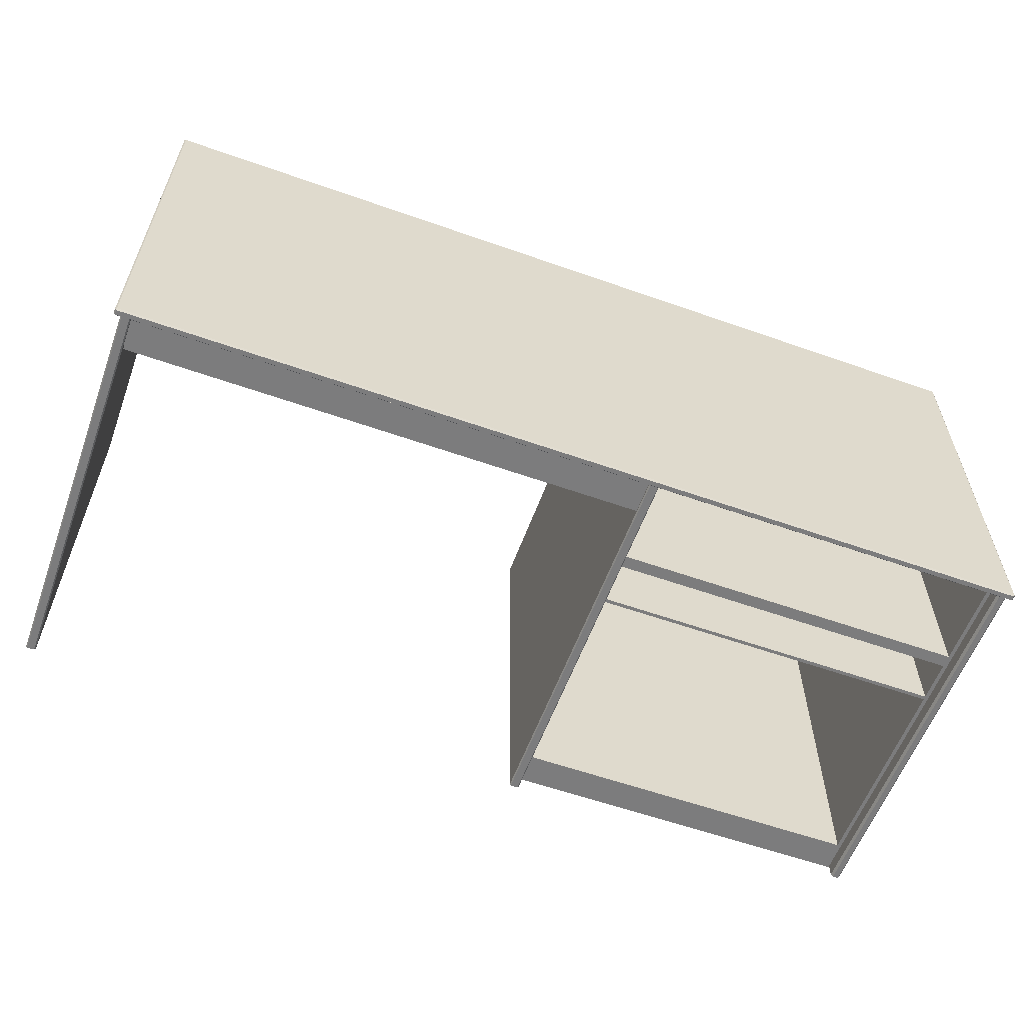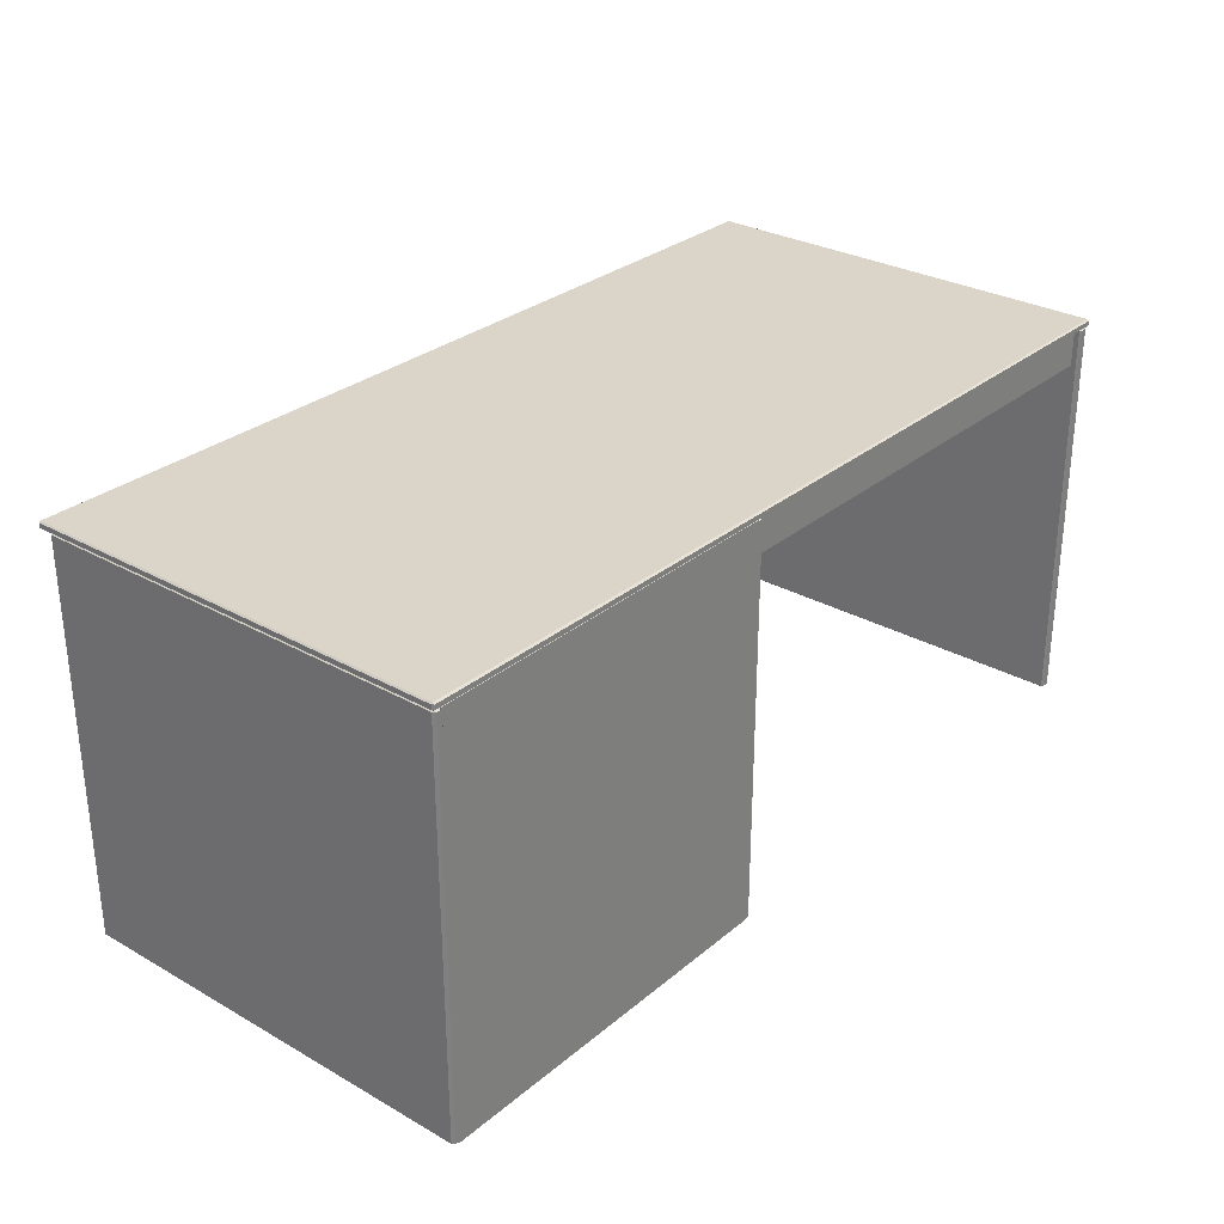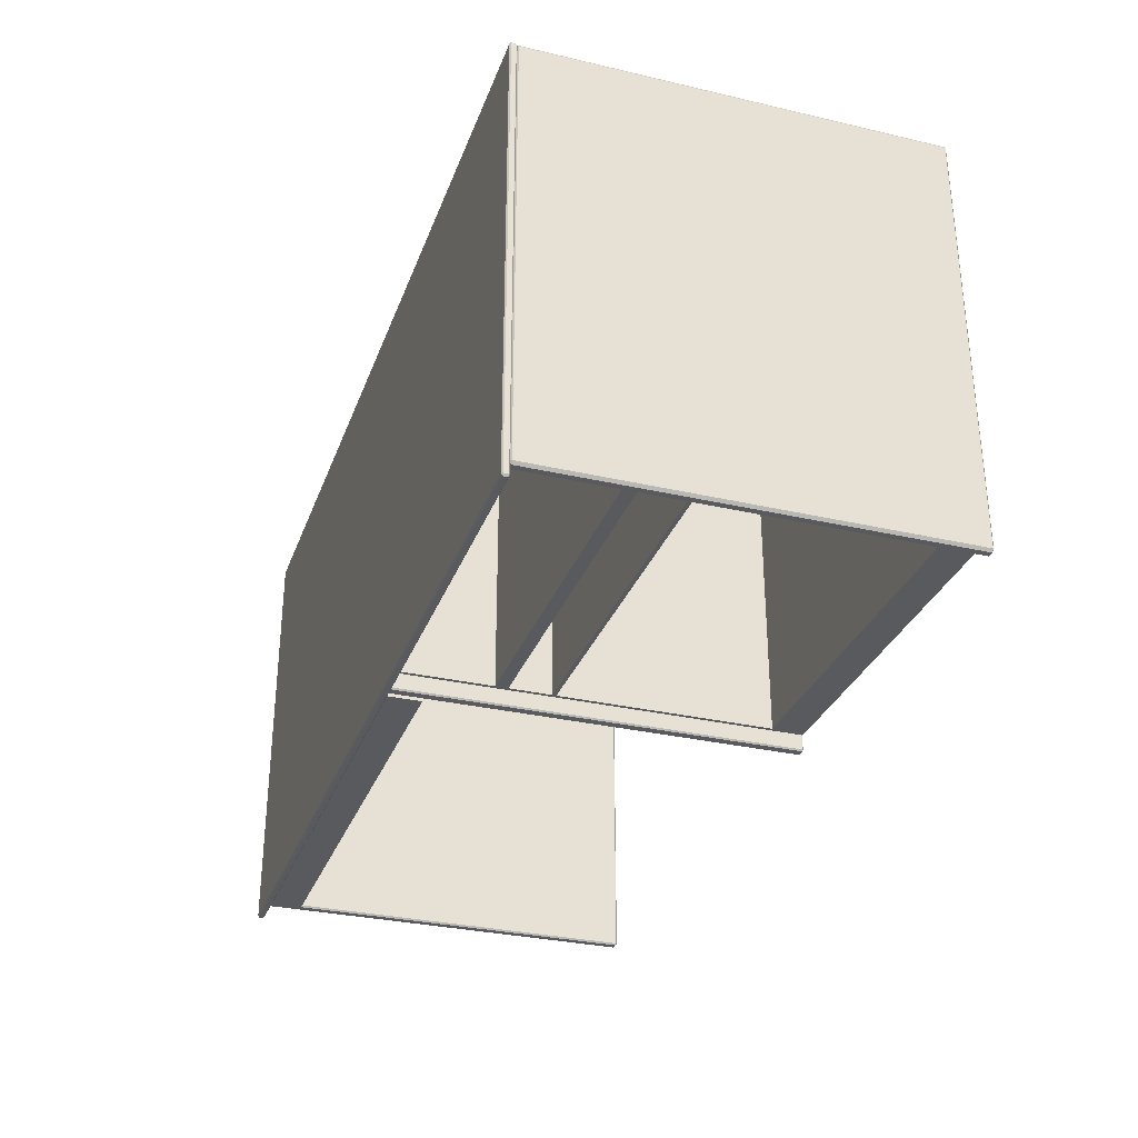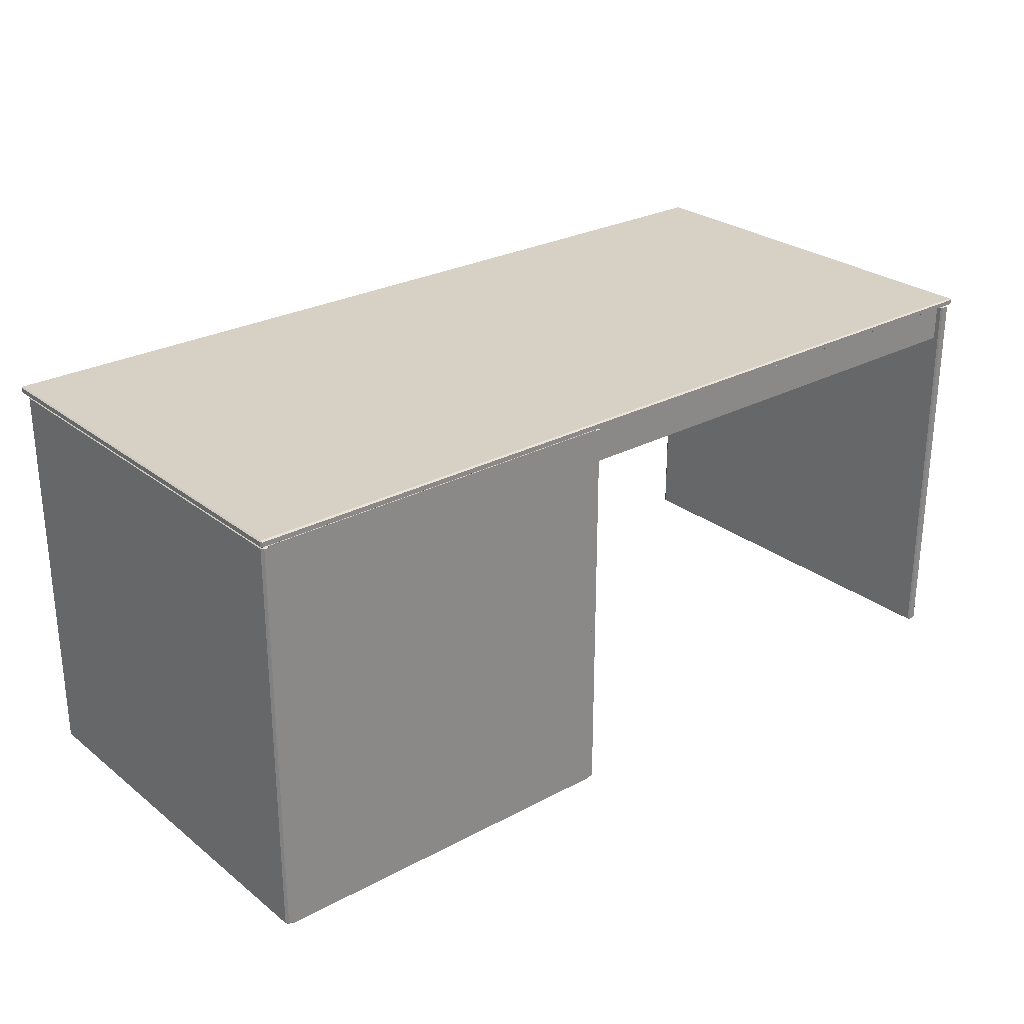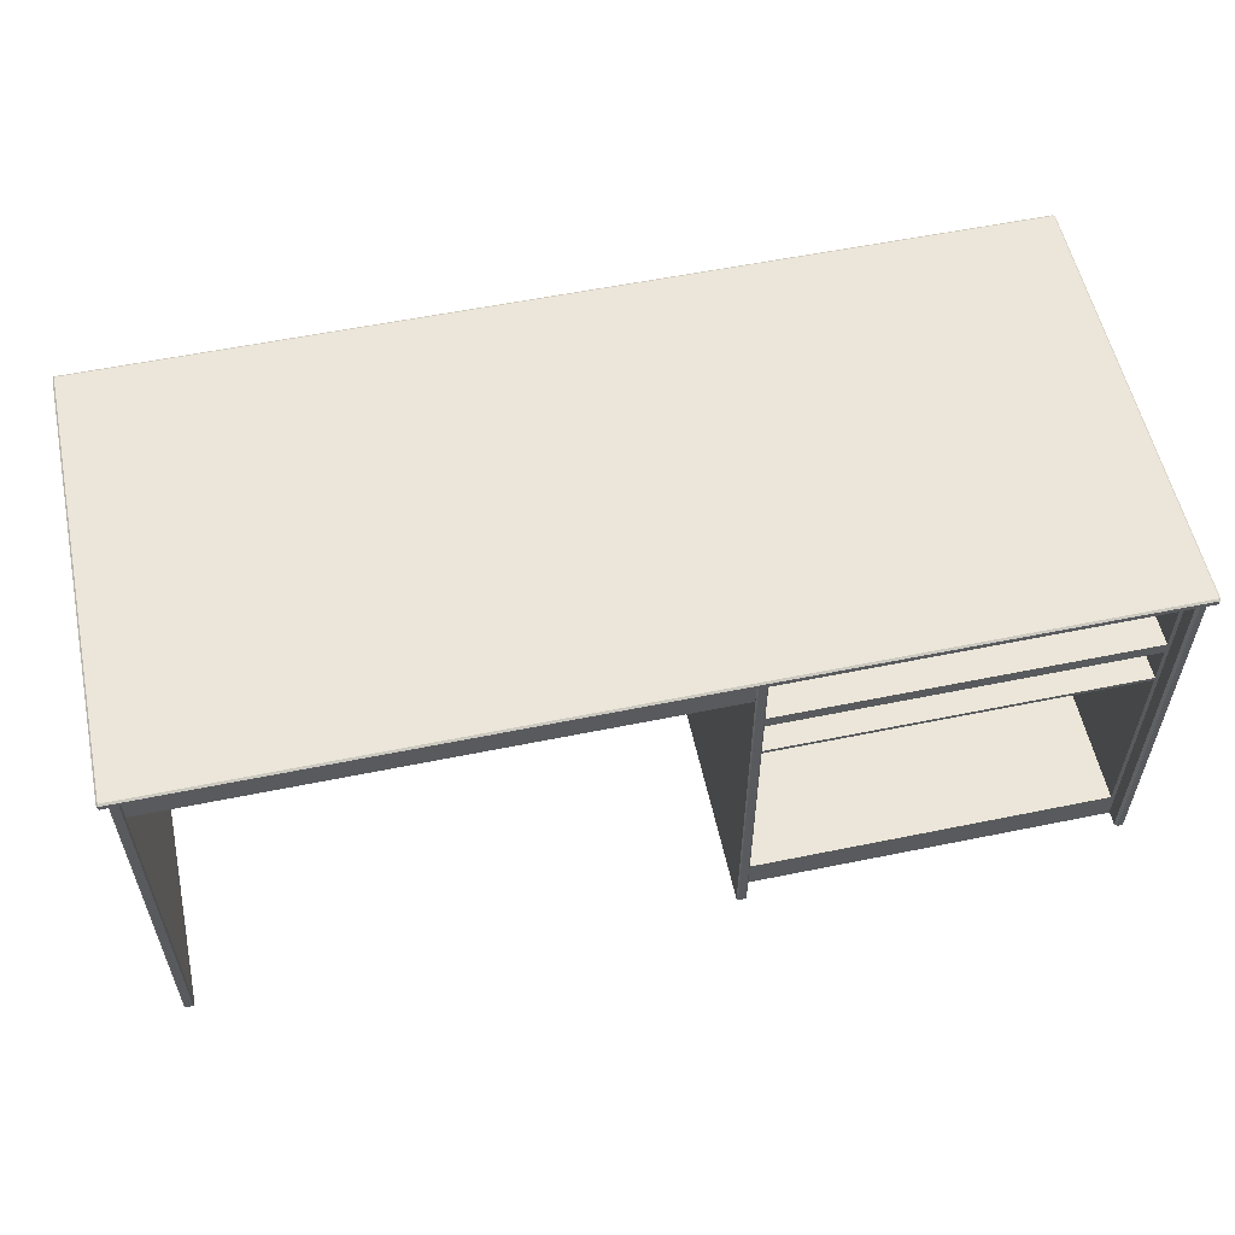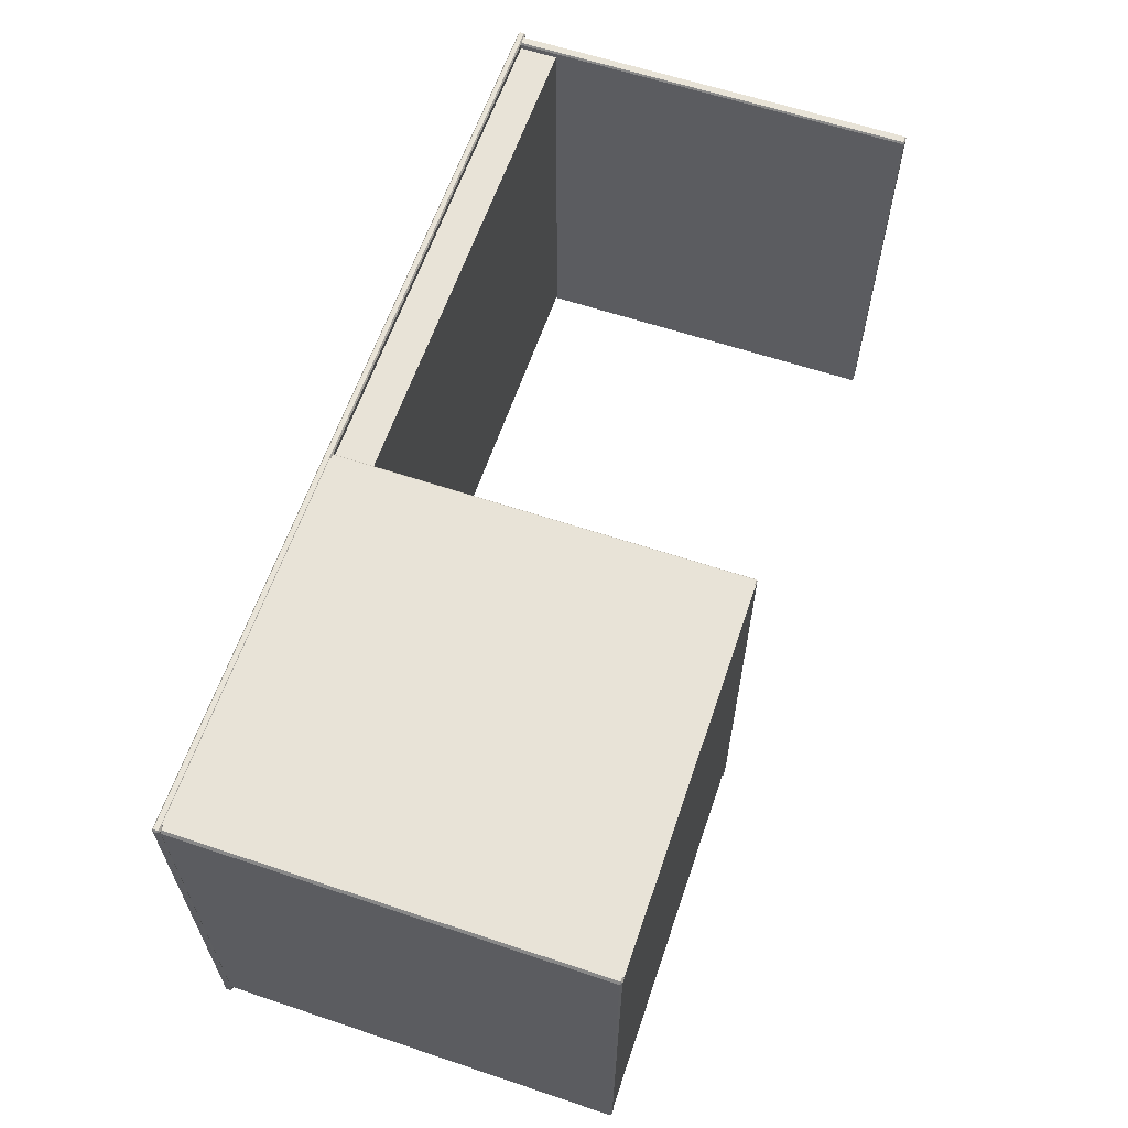
<metadata>
{"format":"obj","ext":"obj","renderer":"f3d","projection":"perspective","resolution":1024,"background":"white","views":[{"elev":-58.8,"azim":-20.0,"up":"+Y"},{"elev":29.4,"azim":129.7,"up":"+Z"},{"elev":-31.0,"azim":71.7,"up":"+Y"},{"elev":26.7,"azim":140.2,"up":"+Z"},{"elev":56.5,"azim":-12.1,"up":"+Z"},{"elev":61.6,"azim":108.8,"up":"+Y"}]}
</metadata>
<code>
o Desk_318
v -0.7279 -0.3139 0.204
v -0.7279 0.3602 0.204
v -0.7279 0.3602 0.2655
v -0.7279 -0.3139 0.2655
v 0.1184 0.3602 0.2037
v 0.1184 0.3602 0.2652
v 0.1184 -0.3139 0.2037
v 0.1184 -0.3139 0.2652
v -0.7241 -0.3139 0.2072
v -0.7241 -0.3282 0.2072
v 0.1146 -0.3282 0.2069
v 0.1146 -0.3139 0.2069
v 0.7479 -0.3455 0.2677
v -0.7489 -0.3455 0.2682
v -0.7489 -0.3455 0.2758
v 0.7479 -0.3455 0.2753
v 0.7503 0.3684 0.2677
v 0.7503 -0.3423 0.2677
v 0.7503 -0.3423 0.2753
v 0.7503 0.3684 0.2753
v 0.7479 0.3684 0.2773
v 0.7479 -0.3423 0.2773
v -0.7489 -0.3423 0.2778
v -0.7489 0.3684 0.2778
v -0.7512 -0.3423 0.2682
v -0.7512 0.3684 0.2682
v -0.7512 0.3684 0.2758
v -0.7512 -0.3423 0.2758
v -0.7489 0.3716 0.2682
v 0.7479 0.3716 0.2677
v 0.7479 0.3716 0.2753
v -0.7489 0.3716 0.2758
v -0.728 -0.3253 -0.3892
v -0.7399 -0.3253 -0.3892
v -0.7397 -0.3253 0.2655
v -0.7278 -0.3253 0.2655
v -0.728 0.3687 -0.3911
v -0.7399 0.3687 -0.3911
v -0.7399 -0.3223 -0.3911
v -0.728 -0.3223 -0.3911
v -0.7278 0.3716 0.2655
v -0.7397 0.3716 0.2655
v -0.7399 0.3716 -0.3892
v -0.728 0.3716 -0.3892
v -0.7278 -0.3223 0.2673
v -0.7397 -0.3223 0.2673
v -0.7397 0.3687 0.2673
v -0.7278 0.3687 0.2673
v -0.7421 -0.3223 -0.3892
v -0.7421 0.3687 -0.3892
v -0.7419 0.3687 0.2655
v -0.7419 -0.3223 0.2655
v 0.131 -0.3253 -0.3898
v 0.1185 -0.3253 -0.3898
v 0.1187 -0.3253 0.2655
v 0.1312 -0.3253 0.2655
v 0.131 0.3691 -0.3914
v 0.1185 0.3691 -0.3914
v 0.1185 -0.3228 -0.3914
v 0.131 -0.3228 -0.3914
v 0.1312 0.3716 0.2655
v 0.1187 0.3716 0.2655
v 0.1185 0.3716 -0.3898
v 0.131 0.3716 -0.3898
v 0.1312 -0.3228 0.267
v 0.1187 -0.3228 0.267
v 0.1187 0.3691 0.267
v 0.1312 0.3691 0.267
v 0.1166 -0.3228 -0.3898
v 0.1166 0.3691 -0.3898
v 0.1168 0.3691 0.2655
v 0.1168 -0.3228 0.2655
v 0.7386 -0.2982 0.09345
v 0.7387 -0.2982 0.2668
v 0.7387 0.3716 0.2668
v 0.7386 0.3716 0.09345
v 0.7386 -0.2982 0.01186
v 0.7385 0.3716 -0.126
v 0.1267 -0.2982 0.09367
v 0.1267 0.3716 0.09367
v 0.1267 0.3716 0.267
v 0.1267 -0.2982 0.267
v 0.1266 -0.2982 0.01207
v 0.1266 0.3716 -0.1258
v 0.7264 -0.2982 0.008848
v 0.7264 0.2894 0.008848
v 0.1388 0.2894 0.009051
v 0.1388 -0.2982 0.009051
v 0.7384 0.3716 -0.3916
v 0.1265 0.3716 -0.3914
v 0.1265 -0.2982 -0.3914
v 0.7384 -0.2982 -0.3916
v 0.7384 0.3716 -0.3487
v 0.1265 0.3716 -0.3485
v 0.7456 -0.3253 -0.3888
v 0.7361 -0.3253 -0.3887
v 0.7363 -0.3253 0.264
v 0.7458 -0.3253 0.264
v 0.7456 0.367 -0.3916
v 0.7361 0.367 -0.3916
v 0.7361 -0.3207 -0.3916
v 0.7456 -0.3207 -0.3916
v 0.7458 0.3716 0.264
v 0.7363 0.3716 0.264
v 0.7361 0.3716 -0.3887
v 0.7456 0.3716 -0.3888
v 0.7458 -0.3207 0.2668
v 0.7363 -0.3207 0.2668
v 0.7363 0.367 0.2668
v 0.7458 0.367 0.2668
v 0.7327 -0.3207 -0.3887
v 0.7327 0.367 -0.3887
v 0.7329 0.367 0.264
v 0.7329 -0.3207 0.264
v 0.1388 -0.2982 0.1039
v 0.1388 0.2894 0.1039
v 0.7265 0.2894 0.1037
v 0.7265 -0.2982 0.1037
v 0.7264 -0.2982 0.01488
v 0.7264 0.2894 0.01488
v 0.7265 0.2894 0.08326
v 0.7265 -0.2982 0.08326
v 0.1265 -0.2982 -0.3485
v 0.7384 -0.2982 -0.3487
v 0.7263 -0.2982 -0.3385
v 0.1386 -0.2982 -0.3383
v 0.1388 -0.2982 0.01508
v 0.1388 -0.2982 0.08346
v 0.7265 -0.2982 0.2566
v 0.1389 -0.2982 0.2568
v 0.1389 0.2894 0.2568
v 0.7265 0.2894 0.2566
v 0.7263 0.2894 -0.3385
v 0.1386 0.2894 -0.3383
v 0.1388 0.2894 0.01508
v 0.1388 0.2894 0.08346
v -0.7241 -0.3139 0.2622
v 0.1146 -0.3139 0.262
v -0.7241 -0.3282 0.2622
v 0.1146 -0.3282 0.262
v -0.7489 -0.3423 0.2662
v -0.7489 0.3684 0.2662
v 0.7479 -0.3423 0.2657
v 0.7479 0.3684 0.2657
v -0.7259 -0.3223 -0.3892
v -0.7256 -0.3223 0.2655
v -0.7259 0.3687 -0.3892
v -0.7256 0.3687 0.2655
v 0.1328 -0.3228 -0.3898
v 0.1331 -0.3228 0.2655
v 0.1328 0.3691 -0.3898
v 0.1331 0.3691 0.2655
v 0.7489 -0.3207 -0.3888
v 0.7492 -0.3207 0.264
v 0.7489 0.367 -0.3888
v 0.7492 0.367 0.264
f 1 3 2
f 1 4 3
f 2 6 5
f 2 3 6
f 5 8 7
f 5 6 8
f 9 11 10
f 9 12 11
f 2 7 1
f 2 5 7
f 6 4 8
f 6 3 4
f 13 15 14
f 13 16 15
f 17 19 18
f 17 20 19
f 21 23 22
f 21 24 23
f 25 27 26
f 25 28 27
f 29 31 30
f 29 32 31
f 33 35 34
f 33 36 35
f 37 39 38
f 37 40 39
f 41 43 42
f 41 44 43
f 45 47 46
f 45 48 47
f 49 51 50
f 49 52 51
f 53 55 54
f 53 56 55
f 57 59 58
f 57 60 59
f 61 63 62
f 61 64 63
f 65 67 66
f 65 68 67
f 69 71 70
f 69 72 71
f 73 75 74
f 73 76 75
f 77 76 73
f 77 78 76
f 79 81 80
f 79 82 81
f 83 79 80
f 83 80 84
f 85 87 86
f 85 88 87
f 74 81 82
f 74 75 81
f 89 91 90
f 89 92 91
f 93 90 94
f 93 89 90
f 78 93 94
f 78 94 84
f 76 78 84
f 76 84 80
f 75 76 80
f 75 80 81
f 95 97 96
f 95 98 97
f 99 101 100
f 99 102 101
f 103 105 104
f 103 106 105
f 107 109 108
f 107 110 109
f 111 113 112
f 111 114 113
f 115 117 116
f 115 118 117
f 119 121 120
f 119 122 121
f 123 84 94
f 123 83 84
f 91 94 90
f 91 123 94
f 124 78 77
f 124 93 78
f 92 93 124
f 92 89 93
f 92 123 91
f 92 124 123
f 125 123 124
f 125 126 123
f 85 124 77
f 85 125 124
f 126 83 123
f 126 88 83
f 88 77 83
f 88 85 77
f 119 83 77
f 119 127 83
f 122 77 73
f 122 119 77
f 127 79 83
f 127 128 79
f 128 73 79
f 128 122 73
f 118 79 73
f 129 118 73
f 129 73 74
f 130 129 74
f 130 74 82
f 115 82 79
f 115 130 82
f 118 115 79
f 117 131 116
f 117 132 131
f 133 87 134
f 133 86 87
f 120 136 135
f 120 121 136
f 128 135 136
f 128 127 135
f 118 132 117
f 118 129 132
f 126 133 134
f 126 125 133
f 127 120 135
f 127 119 120
f 130 116 131
f 130 115 116
f 125 86 133
f 125 85 86
f 122 136 121
f 122 128 136
f 129 131 132
f 129 130 131
f 88 134 87
f 88 126 134
f 9 4 1
f 9 137 4
f 137 8 4
f 137 138 8
f 138 7 8
f 138 12 7
f 12 1 7
f 12 9 1
f 11 139 10
f 11 140 139
f 137 10 139
f 137 9 10
f 138 139 140
f 138 137 139
f 12 140 11
f 12 138 140
f 141 14 25
f 15 23 28
f 142 26 29
f 24 32 27
f 143 18 13
f 22 16 19
f 144 30 17
f 21 20 31
f 142 25 26
f 142 141 25
f 14 28 25
f 14 15 28
f 23 27 28
f 23 24 27
f 32 26 27
f 32 29 26
f 144 29 30
f 144 142 29
f 24 31 32
f 24 21 31
f 20 30 31
f 20 17 30
f 143 17 18
f 143 144 17
f 21 19 20
f 21 22 19
f 16 18 19
f 16 13 18
f 141 13 14
f 141 143 13
f 22 15 16
f 22 23 15
f 142 143 141
f 142 144 143
f 40 145 33
f 36 146 45
f 37 44 147
f 48 148 41
f 38 50 43
f 39 34 49
f 35 46 52
f 47 42 51
f 147 40 37
f 147 145 40
f 145 36 33
f 145 146 36
f 146 48 45
f 146 148 48
f 148 44 41
f 148 147 44
f 38 49 50
f 38 39 49
f 34 52 49
f 34 35 52
f 46 51 52
f 46 47 51
f 42 50 51
f 42 43 50
f 45 35 36
f 45 46 35
f 39 33 34
f 39 40 33
f 41 47 48
f 41 42 47
f 43 37 38
f 43 44 37
f 145 148 146
f 145 147 148
f 60 149 53
f 56 150 65
f 57 64 151
f 68 152 61
f 58 70 63
f 59 54 69
f 55 66 72
f 67 62 71
f 151 60 57
f 151 149 60
f 149 56 53
f 149 150 56
f 150 68 65
f 150 152 68
f 152 64 61
f 152 151 64
f 58 69 70
f 58 59 69
f 54 72 69
f 54 55 72
f 66 71 72
f 66 67 71
f 62 70 71
f 62 63 70
f 65 55 56
f 65 66 55
f 59 53 54
f 59 60 53
f 61 67 68
f 61 62 67
f 63 57 58
f 63 64 57
f 149 152 150
f 149 151 152
f 102 153 95
f 98 154 107
f 99 106 155
f 110 156 103
f 100 112 105
f 101 96 111
f 97 108 114
f 109 104 113
f 155 102 99
f 155 153 102
f 153 98 95
f 153 154 98
f 154 110 107
f 154 156 110
f 156 106 103
f 156 155 106
f 100 111 112
f 100 101 111
f 96 114 111
f 96 97 114
f 108 113 114
f 108 109 113
f 104 112 113
f 104 105 112
f 107 97 98
f 107 108 97
f 101 95 96
f 101 102 95
f 103 109 110
f 103 104 109
f 105 99 100
f 105 106 99
f 153 156 154
f 153 155 156

</code>
